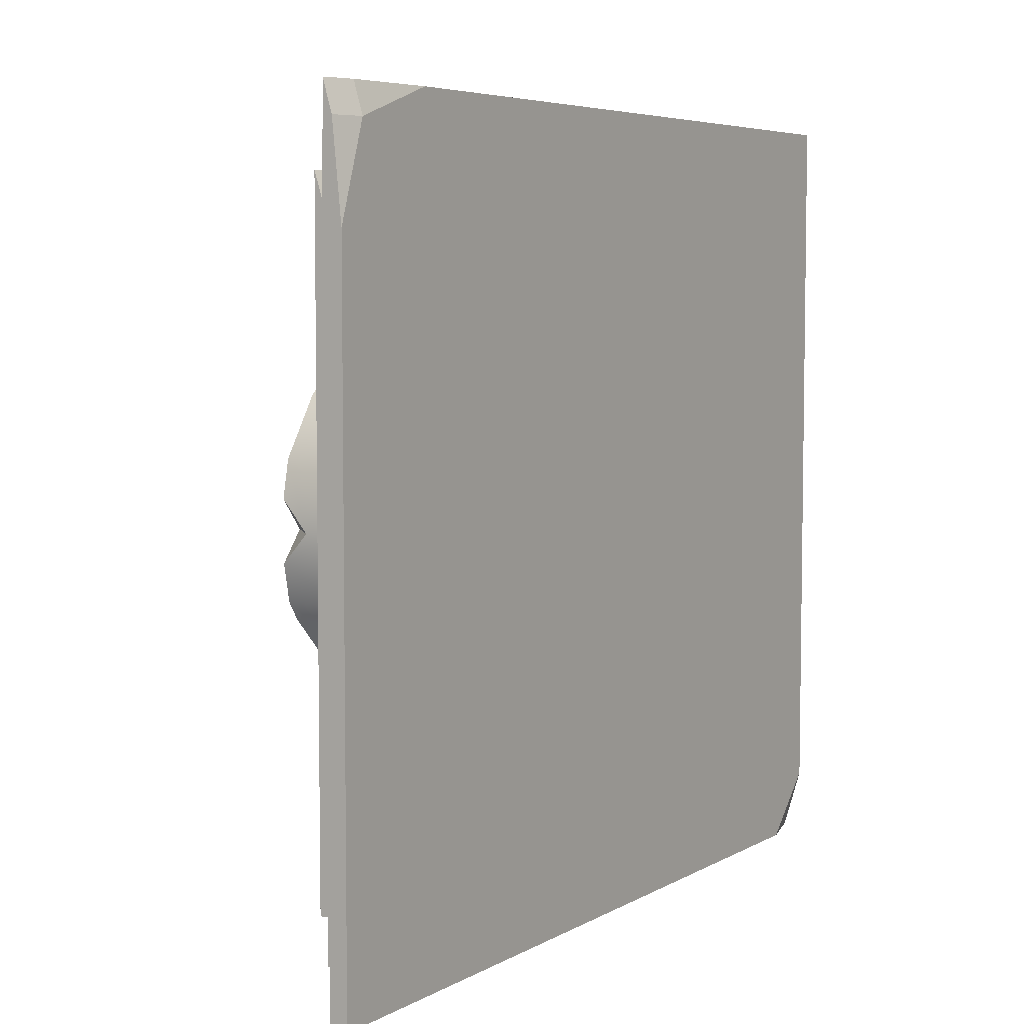
<metadata>
{"format":"obj","ext":"obj","renderer":"f3d","projection":"perspective","resolution":1024,"background":"white","views":[{"elev":5.6,"azim":-58.1,"up":"+Y"}]}
</metadata>
<code>
g Top Column
v 1.135 0.9077 0.2643
v 1.208 0.6729 0.2832
v 1.135 0.9077 0.2643
v 1.035 1.008 0.2643
v 1.02 0.9063 0.235
v 1.035 1.008 0.2643
v 0.6509 0.706 0.02513
v 0.3679 0.682 0
v 0.6509 0.706 0.02513
v -0.8547 -0.7177 0.08077
v -1.013 -0.9001 0.2284
v -0.8547 -0.7177 0.08077
v -0.6509 -0.706 0.02513
v -0.3679 -0.682 0
v -0.6509 -0.706 0.02513
v 0.8547 0.7177 0.08077
v 1.013 0.9001 0.2284
v 0.8547 0.7177 0.08077
v -1.466 0.902 0.5636
v -1.466 1.202 0.5342
v -1.366 1.202 0.5636
v -1.066 1.302 0.5636
v -1.366 1.202 0.5636
v -1.366 1.302 0.5342
v 1.035 1.008 0.2643
v 1.108 1.073 0.3146
v 1.035 1.008 0.2643
v 1.135 0.9077 0.2643
v 1.135 0.9077 0.2643
v 1.035 1.008 0.2643
v 1.02 0.9063 0.235
v 1.135 0.9077 0.2643
v 1.035 1.008 0.2643
v 0.8081 1.073 0.2832
v 1.035 1.008 0.2643
v 1.108 1.073 0.3146
v 1.208 1.073 0.346
v 1.108 1.073 0.3146
v 1.208 0.9729 0.3146
v 1.208 0.6729 0.2832
v 1.208 0.9729 0.3146
v 1.135 0.9077 0.2643
v 1.466 -1.302 0.5049
v 1.266 -1.302 0.5636
v 1.466 -1.102 0.5636
v 0.6509 0.706 0.02513
v 0.8123 0.7605 0.08223
v 0.6509 0.706 0.02513
v 0.8547 0.7177 0.08077
v 0.7933 0.5631 0.02367
v 0.8547 0.7177 0.08077
v 0.6679 0.582 0
v 0.7933 0.5631 0.02367
v 0.8547 0.7177 0.08077
v 0.6679 0.582 0
v 0.8123 0.7605 0.08223
v 0.6509 0.706 0.02513
v 0.7679 0.282 0
v 0.7933 0.5631 0.02367
v 0.6679 0.582 0
v 0.3679 0.682 0
v 0.6679 0.582 0
v 0.6509 0.706 0.02513
v 0.7339 0.73 0.05026
v 0.6509 0.706 0.02513
v 0.8123 0.7605 0.08223
v 1.013 0.9001 0.2284
v 0.8123 0.7605 0.08223
v 0.8547 0.7177 0.08077
v 0.8188 0.6443 0.04733
v 0.8547 0.7177 0.08077
v 0.7933 0.5631 0.02367
v -0.6509 -0.706 0.02513
v -0.8123 -0.7605 0.08223
v -0.6509 -0.706 0.02513
v -0.8547 -0.7177 0.08077
v -0.7933 -0.5631 0.02367
v -0.8547 -0.7177 0.08077
v -0.6509 -0.706 0.02513
v -0.6679 -0.582 0
v -0.7933 -0.5631 0.02367
v -0.6509 -0.706 0.02513
v -0.8547 -0.7177 0.08077
v -0.8123 -0.7605 0.08223
v -0.3679 -0.682 0
v -0.6679 -0.582 0
v -0.6509 -0.706 0.02513
v -0.7339 -0.73 0.05026
v -0.6509 -0.706 0.02513
v -0.8123 -0.7605 0.08223
v -1.013 -0.9001 0.2284
v -0.8123 -0.7605 0.08223
v -0.8547 -0.7177 0.08077
v -0.8188 -0.6443 0.04733
v -0.8547 -0.7177 0.08077
v -0.7933 -0.5631 0.02367
v -0.7679 -0.282 0
v -0.7933 -0.5631 0.02367
v -0.6679 -0.582 0
v -1.208 1.073 0.2832
v -1.108 1.073 0.3146
v -1.208 0.9729 0.3146
v -1.208 0.6729 0.346
v -1.208 0.9729 0.3146
v -1.266 1.025 0.3712
v -1.325 1.177 0.3964
v -1.266 1.025 0.3712
v -1.166 1.125 0.3712
v -0.8081 1.073 0.346
v -1.166 1.125 0.3712
v -1.108 1.073 0.3146
v 0.3873 0.508 -0.1924
v 0.3296 0.5371 -0.1924
v 0.3873 0.508 -0.1924
v 0.3478 0.5643 -0.1597
v 0.4054 0.5352 -0.1597
v 0.3478 0.5643 -0.1597
v 0.3478 -0.6021 -0.1597
v 0.3478 -0.6021 -0.1597
v 0.3296 -0.5749 -0.1924
v 0.5157 0.455 -0.1924
v 0.4054 0.5352 -0.1597
v 0.3873 0.508 -0.1924
v 0.2177 -0.6431 -0.1924
v 0.3478 -0.6021 -0.1597
v 0.3296 -0.5749 -0.1924
v 0.2177 0.6053 -0.1924
v 0.3296 0.5371 -0.1924
v 0.3478 0.5643 -0.1597
v 0.379 0.5544 -0.02332
v 0.3478 0.5643 -0.1597
v 0.4054 0.5352 -0.1597
v 0.5821 0.4066 -0.1924
v 0.4054 0.5352 -0.1597
v 0.5157 0.455 -0.1924
v 0.379 0.5544 0.005854
v 0.5821 0.4066 0.005854
v 0.3478 0.5643 -0.1597
v 0.2177 0.6053 -0.1924
v 0.3478 0.5643 -0.1597
v 0.1297 0.6331 0.005854
v 0.1297 0.6331 -0.1924
v -0.1355 0.6331 0.005854
v -0.1355 0.6331 -0.08875
v -0.03187 0.6331 -0.1924
v -0.2343 0.6019 -0.1924
v -0.3847 0.5544 0.005854
v -0.3847 0.5544 -0.1924
v -0.5879 0.4066 0.005854
v -0.5879 0.4066 -0.1924
v -0.5879 -0.4445 -0.02332
v -0.5615 -0.4637 -0.1597
v -0.6061 -0.4172 -0.1597
v 0.5157 -0.4928 -0.1924
v 0.3873 -0.5458 -0.1924
v 0.4054 -0.573 -0.1597
v 0.379 -0.5923 -0.02332
v 0.4054 -0.573 -0.1597
v 0.3478 -0.6021 -0.1597
v 0.3478 -0.6021 -0.1597
v 0.3478 -0.6021 -0.1597
v 0.1297 -0.6709 -0.1924
v 0.2177 -0.6431 -0.1924
v 0.379 -0.5923 0.005854
v 0.4054 -0.573 -0.1597
v 0.5157 -0.4928 -0.1924
v 0.5821 -0.4445 0.005854
v 0.5821 -0.4445 -0.1924
v 0.1297 -0.6709 0.005854
v -0.03187 -0.6709 -0.1924
v -0.1355 -0.6709 0.005854
v -0.1355 -0.6709 -0.08875
v -0.3847 -0.5923 -0.1924
v -0.2343 -0.6397 -0.1924
v -0.3847 -0.5923 0.005854
v -0.4512 -0.5439 -0.1924
v -0.5879 -0.4445 0.005854
v -0.5615 -0.4637 -0.1597
v -0.5879 -0.4445 -0.02332
v 0.7608 -0.01891 -0.08875
v 0.6572 -0.01891 -0.1924
v 0.7402 -0.1205 -0.1924
v 0.6572 -0.01891 -0.1924
v 0.7608 -0.01891 -0.08875
v 0.7402 0.08265 -0.1924
v -0.1149 0.5315 -0.1924
v -0.1355 0.6331 -0.08875
v -0.2343 0.6019 -0.1924
v -0.1355 0.6331 -0.08875
v -0.1149 0.5315 -0.1924
v -0.03187 0.6331 -0.1924
v -0.663 -0.01891 -0.1924
v -0.7666 -0.01891 -0.08875
v -0.7459 -0.1205 -0.1924
v -0.7666 -0.01891 -0.08875
v -0.663 -0.01891 -0.1924
v -0.7459 0.08265 -0.1924
v -0.1149 -0.5693 -0.1924
v -0.1355 -0.6709 -0.08875
v -0.03187 -0.6709 -0.1924
v -0.1355 -0.6709 -0.08875
v -0.1149 -0.5693 -0.1924
v -0.2343 -0.6397 -0.1924
v -0.7679 0.682 0
v 0.6679 0.582 0
v 0.3679 0.682 0
v 0.7679 0.282 0
v -0.7679 -0.282 0
v 0.7679 -0.682 0
v -0.6679 -0.582 0
v -0.3679 -0.682 0
v -1.466 -1.302 0.5636
v 1.466 -1.102 0.5636
v 1.266 -1.302 0.5636
v 1.466 1.302 0.5636
v -1.466 0.902 0.5636
v -1.366 1.202 0.5636
v -1.066 1.302 0.5636
v -0.7339 -0.7081 0.07112
v 0.8784 -0.8365 0.2056
v 0.7339 -0.7081 0.07112
v -0.8784 -0.8365 0.2056
v 0.7982 -0.6443 0.06944
v 0.949 0.7782 0.2098
v 0.7982 0.6443 0.06944
v 0.949 -0.7782 0.2098
v 0.7339 0.7081 0.07112
v -0.8784 0.8365 0.2056
v -0.7339 0.7081 0.07112
v 0.8784 0.8365 0.2056
v -0.7982 0.6443 0.06944
v -0.949 -0.7782 0.2098
v -0.7982 -0.6443 0.06944
v -0.949 0.7782 0.2098
v -1.02 -0.9063 0.235
v 1.208 -1.073 0.2832
v 1.02 -0.9063 0.235
v -1.208 -1.073 0.2832
v 1.02 0.9063 0.235
v 1.208 0.6729 0.2832
v 1.135 0.9077 0.2643
v 1.02 -0.9063 0.235
v 1.208 -1.073 0.2832
v 1.02 0.9063 0.235
v -1.208 1.073 0.2832
v -1.02 0.9063 0.235
v 1.035 1.008 0.2643
v 0.8081 1.073 0.2832
v -1.02 0.9063 0.235
v -1.208 -1.073 0.2832
v -1.02 -0.9063 0.235
v -1.208 1.073 0.2832
v -1.208 -1.073 0.2832
v 1.208 -1.073 0.346
v 1.208 -1.073 0.2832
v -1.208 -1.073 0.346
v 1.208 -1.073 0.2832
v 1.208 0.9729 0.3146
v 1.208 0.6729 0.2832
v 1.208 1.073 0.346
v 1.208 -1.073 0.346
v -1.208 1.073 0.2832
v -0.8081 1.073 0.346
v -1.108 1.073 0.3146
v 0.8081 1.073 0.2832
v 1.208 1.073 0.346
v 1.108 1.073 0.3146
v -1.208 1.073 0.2832
v -1.208 -1.073 0.346
v -1.208 -1.073 0.2832
v -1.208 0.9729 0.3146
v -1.208 0.6729 0.346
v -1.208 -1.073 0.346
v 1.325 -1.177 0.3964
v 1.208 -1.073 0.346
v -1.325 -1.177 0.3964
v 1.208 -1.073 0.346
v 1.325 1.177 0.3964
v 1.208 1.073 0.346
v 1.325 -1.177 0.3964
v 1.208 1.073 0.346
v -1.166 1.125 0.3712
v -0.8081 1.073 0.346
v -1.325 1.177 0.3964
v 1.325 1.177 0.3964
v -1.208 0.6729 0.346
v -1.325 -1.177 0.3964
v -1.208 -1.073 0.346
v -1.325 1.177 0.3964
v -1.266 1.025 0.3712
v -1.325 -1.177 0.3964
v 1.325 -1.177 0.4546
v 1.325 -1.177 0.3964
v -1.325 -1.177 0.4546
v 1.325 -1.177 0.3964
v 1.325 1.177 0.4546
v 1.325 1.177 0.3964
v 1.325 -1.177 0.4546
v 1.325 1.177 0.3964
v -1.325 1.177 0.4546
v -1.325 1.177 0.3964
v 1.325 1.177 0.4546
v -1.325 1.177 0.3964
v -1.325 -1.177 0.4546
v -1.325 -1.177 0.3964
v -1.325 1.177 0.4546
v -1.325 -1.177 0.4546
v 1.466 -1.302 0.5049
v 1.325 -1.177 0.4546
v -1.466 -1.302 0.5049
v 1.325 -1.177 0.4546
v 1.466 1.302 0.5049
v 1.325 1.177 0.4546
v 1.466 -1.302 0.5049
v 1.325 1.177 0.4546
v -1.466 1.302 0.5049
v -1.325 1.177 0.4546
v 1.466 1.302 0.5049
v -1.325 1.177 0.4546
v -1.466 -1.302 0.5049
v -1.325 -1.177 0.4546
v -1.466 1.302 0.5049
v -1.466 -1.302 0.5049
v 1.266 -1.302 0.5636
v 1.466 -1.302 0.5049
v -1.466 -1.302 0.5636
v 1.466 -1.302 0.5049
v 1.466 1.302 0.5636
v 1.466 1.302 0.5049
v 1.466 -1.102 0.5636
v -1.466 1.302 0.5049
v -1.066 1.302 0.5636
v -1.366 1.302 0.5342
v 1.466 1.302 0.5049
v 1.466 1.302 0.5636
v -1.466 1.302 0.5049
v -1.466 -1.302 0.5636
v -1.466 -1.302 0.5049
v -1.466 1.202 0.5342
v -1.466 0.902 0.5636
v 0.6509 0.706 0.02513
v 0.7339 0.73 0.05026
v 0.3679 0.682 0
v -0.7339 0.73 0.05026
v -0.7679 0.682 0
v -0.8784 0.8583 0.1847
v -1.02 0.9063 0.235
v 0.8784 0.8583 0.1847
v 1.02 0.9063 0.235
v 0.8123 0.7605 0.08223
v 1.013 0.9001 0.2284
v -0.7679 0.682 0
v -0.7933 -0.5631 0.02367
v -0.7679 -0.282 0
v -0.8188 -0.6443 0.04733
v -0.8188 0.6443 0.04733
v -1.02 0.9063 0.235
v -0.9696 0.7782 0.1876
v -1.02 -0.9063 0.235
v -0.9696 -0.7782 0.1876
v -1.013 -0.9001 0.2284
v -0.8547 -0.7177 0.08077
v -0.6509 -0.706 0.02513
v -0.7339 -0.73 0.05026
v -0.3679 -0.682 0
v 0.7339 -0.73 0.05026
v 0.7679 -0.682 0
v 0.8784 -0.8583 0.1847
v 1.02 -0.9063 0.235
v -0.8784 -0.8583 0.1847
v -1.02 -0.9063 0.235
v -0.8123 -0.7605 0.08223
v -1.013 -0.9001 0.2284
v 0.7679 -0.682 0
v 0.7933 0.5631 0.02367
v 0.7679 0.282 0
v 0.8188 0.6443 0.04733
v 0.8188 -0.6443 0.04733
v 1.02 -0.9063 0.235
v 0.9696 -0.7782 0.1876
v 1.02 0.9063 0.235
v 0.9696 0.7782 0.1876
v 1.013 0.9001 0.2284
v 0.8547 0.7177 0.08077
v 0.7339 0.73 0.05026
v -0.7339 0.7081 0.07112
v -0.7339 0.73 0.05026
v 0.7339 0.7081 0.07112
v -0.7339 0.73 0.05026
v -0.8784 0.8365 0.2056
v -0.8784 0.8583 0.1847
v -0.7339 0.7081 0.07112
v -0.8784 0.8583 0.1847
v 0.8784 0.8365 0.2056
v 0.8784 0.8583 0.1847
v -0.8784 0.8365 0.2056
v 0.8784 0.8583 0.1847
v 0.7339 0.7081 0.07112
v 0.7339 0.73 0.05026
v 0.8784 0.8365 0.2056
v 0.8188 -0.6443 0.04733
v 0.7982 0.6443 0.06944
v 0.8188 0.6443 0.04733
v 0.7982 -0.6443 0.06944
v 0.8188 0.6443 0.04733
v 0.949 0.7782 0.2098
v 0.9696 0.7782 0.1876
v 0.7982 0.6443 0.06944
v 0.9696 0.7782 0.1876
v 0.949 -0.7782 0.2098
v 0.9696 -0.7782 0.1876
v 0.949 0.7782 0.2098
v 0.9696 -0.7782 0.1876
v 0.7982 -0.6443 0.06944
v 0.8188 -0.6443 0.04733
v 0.949 -0.7782 0.2098
v -0.8188 0.6443 0.04733
v -0.7982 -0.6443 0.06944
v -0.8188 -0.6443 0.04733
v -0.7982 0.6443 0.06944
v -0.8188 -0.6443 0.04733
v -0.949 -0.7782 0.2098
v -0.9696 -0.7782 0.1876
v -0.7982 -0.6443 0.06944
v -0.9696 -0.7782 0.1876
v -0.949 0.7782 0.2098
v -0.9696 0.7782 0.1876
v -0.949 -0.7782 0.2098
v -0.9696 0.7782 0.1876
v -0.7982 0.6443 0.06944
v -0.8188 0.6443 0.04733
v -0.949 0.7782 0.2098
v -0.7339 -0.73 0.05026
v 0.7339 -0.7081 0.07112
v 0.7339 -0.73 0.05026
v -0.7339 -0.7081 0.07112
v 0.7339 -0.73 0.05026
v 0.8784 -0.8365 0.2056
v 0.8784 -0.8583 0.1847
v 0.7339 -0.7081 0.07112
v 0.8784 -0.8583 0.1847
v -0.8784 -0.8365 0.2056
v -0.8784 -0.8583 0.1847
v 0.8784 -0.8365 0.2056
v -0.8784 -0.8583 0.1847
v -0.7339 -0.7081 0.07112
v -0.7339 -0.73 0.05026
v -0.8784 -0.8365 0.2056
v -1.466 1.202 0.5342
v -1.366 1.302 0.5342
v -1.366 1.202 0.5636
v -1.466 1.302 0.5049
v 1.035 1.008 0.2643
v 1.208 0.9729 0.3146
v 1.108 1.073 0.3146
v 1.135 0.9077 0.2643
v -1.208 0.9729 0.3146
v -1.166 1.125 0.3712
v -1.266 1.025 0.3712
v -1.108 1.073 0.3146
v 0.7148 0.2075 -0.1924
v 0.5821 0.4066 0.005854
v 0.5821 0.4066 -0.1924
v 0.7148 0.2075 0.005854
v 0.7402 0.08265 -0.1924
v 0.7608 -0.01891 0.005854
v 0.7608 -0.01891 -0.08875
v 0.7148 -0.2453 -0.1924
v 0.7402 -0.1205 -0.1924
v 0.7148 -0.2453 0.005854
v 0.5821 -0.4445 -0.1924
v 0.5821 -0.4445 0.005854
v -0.7205 0.2075 0.005854
v -0.5879 0.4066 -0.1924
v -0.5879 0.4066 0.005854
v -0.7205 0.2075 -0.1924
v -0.7666 -0.01891 0.005854
v -0.7666 -0.01891 -0.08875
v -0.7459 0.08265 -0.1924
v -0.7459 -0.1205 -0.1924
v -0.7205 -0.2453 0.005854
v -0.7205 -0.2453 -0.1924
v -0.5879 -0.4445 0.005854
v -0.5879 -0.4445 -0.02332
v -0.6061 -0.4172 -0.1597
v -0.6816 -0.3038 -0.1924
v 0.7148 0.2075 -0.1924
v 0.6572 -0.01891 -0.1924
v 0.7402 0.08265 -0.1924
v 0.379 -0.01891 -0.1924
v 0.7402 -0.1205 -0.1924
v 0.3559 0.09431 -0.1924
v 0.5821 0.4066 -0.1924
v -0.002893 -0.01891 -0.1924
v 0.2896 0.1939 -0.1924
v 0.3559 -0.1321 -0.1924
v 0.7148 -0.2453 -0.1924
v 0.5157 0.455 -0.1924
v 0.2896 -0.2317 -0.1924
v 0.5821 -0.4445 -0.1924
v 0.188 0.2678 -0.1924
v 0.188 -0.3056 -0.1924
v 0.3873 0.508 -0.1924
v 0.3873 0.508 -0.1924
v 0.2852 0.4137 -0.1924
v 0.3296 0.5371 -0.1924
v 0.1297 0.6331 -0.1924
v 0.2177 0.6053 -0.1924
v 0.06341 0.3071 -0.1924
v -0.03187 0.6331 -0.1924
v -0.0692 0.3071 -0.1924
v -0.1149 0.5315 -0.1924
v -0.1938 0.2678 -0.1924
v 0.06341 -0.3449 -0.1924
v -0.2954 0.1939 -0.1924
v -0.3847 0.5544 -0.1924
v -0.2343 0.6019 -0.1924
v -0.5879 0.4066 -0.1924
v -0.7205 0.2075 -0.1924
v -0.3617 0.09431 -0.1924
v -0.7459 0.08265 -0.1924
v -0.3847 -0.01891 -0.1924
v -0.663 -0.01891 -0.1924
v -0.7205 -0.2453 -0.1924
v -0.7459 -0.1205 -0.1924
v -0.3617 -0.1321 -0.1924
v -0.6816 -0.3038 -0.1924
v -0.2954 -0.2317 -0.1924
v -0.5796 -0.398 -0.1924
v -0.4512 -0.345 -0.1924
v -0.535 -0.4445 -0.1924
v -0.3847 -0.5923 -0.1924
v -0.4512 -0.5439 -0.1924
v -0.1938 -0.3056 -0.1924
v -0.2343 -0.6397 -0.1924
v -0.0692 -0.3449 -0.1924
v -0.1149 -0.5693 -0.1924
v 0.1297 -0.6709 -0.1924
v -0.03187 -0.6709 -0.1924
v 0.2177 -0.6431 -0.1924
v 0.3296 -0.5749 -0.1924
v 0.2852 -0.4515 -0.1924
v 0.3873 -0.5458 -0.1924
v 0.5157 -0.4928 -0.1924
v 0.3873 0.508 -0.1924
v 0.3478 0.5643 -0.1597
v 0.3296 0.5371 -0.1924
v 0.4054 0.5352 -0.1597
v 0.3296 -0.5749 -0.1924
v 0.4054 -0.573 -0.1597
v 0.3873 -0.5458 -0.1924
v 0.3478 -0.6021 -0.1597
v -0.6816 -0.3038 -0.1924
v -0.6061 -0.4172 -0.1597
v -0.5796 -0.398 -0.1924
v -0.5615 -0.4637 -0.1597
v -0.535 -0.4445 -0.1924
v -0.4512 -0.5439 -0.1924
v 0.7608 -0.01891 0.005854
v 0.3559 0.09431 0.005854
v 0.7148 0.2075 0.005854
v 0.379 -0.01891 0.005854
v 0.7148 -0.2453 0.005854
v -0.002893 -0.01891 0.005854
v 0.3559 -0.1321 0.005854
v 0.2896 0.1939 0.005854
v 0.5821 -0.4445 0.005854
v 0.5821 0.4066 0.005854
v 0.2896 -0.2317 0.005854
v 0.379 -0.5923 0.005854
v 0.188 0.2678 0.005854
v 0.379 0.5544 0.005854
v 0.188 -0.3056 0.005854
v 0.1297 -0.6709 0.005854
v 0.06341 0.3071 0.005854
v 0.1297 0.6331 0.005854
v 0.06341 -0.3449 0.005854
v -0.1355 -0.6709 0.005854
v -0.0692 0.3071 0.005854
v -0.0692 -0.3449 0.005854
v -0.1938 0.2678 0.005854
v -0.1355 0.6331 0.005854
v -0.3847 -0.5923 0.005854
v -0.3847 0.5544 0.005854
v -0.1938 -0.3056 0.005854
v -0.5879 -0.4445 0.005854
v -0.2954 0.1939 0.005854
v -0.5879 0.4066 0.005854
v -0.2954 -0.2317 0.005854
v -0.7205 -0.2453 0.005854
v -0.3617 0.09431 0.005854
v -0.7205 0.2075 0.005854
v -0.3617 -0.1321 0.005854
v -0.7666 -0.01891 0.005854
v -0.3847 -0.01891 0.005854
g Top Column_0
f 3 2 1
f 6 5 4
f 9 8 7
f 12 11 10
f 15 14 13
f 18 17 16
f 21 20 19
f 24 23 22
f 27 26 25
f 30 29 28
f 33 32 31
f 36 35 34
f 39 38 37
f 42 41 40
f 45 44 43
f 48 47 46
f 51 50 49
f 54 53 52
f 56 54 55
f 57 56 55
f 60 59 58
f 63 62 61
f 66 65 64
f 69 68 67
f 72 71 70
f 75 74 73
f 78 77 76
f 81 80 79
f 83 81 82
f 84 83 82
f 87 86 85
f 90 89 88
f 93 92 91
f 96 95 94
f 99 98 97
f 102 101 100
f 105 104 103
f 108 107 106
f 111 110 109
f 114 113 112
f 117 116 115
f 120 119 118
f 123 122 121
f 126 125 124
f 129 128 127
f 132 131 130
f 134 130 133
f 135 134 133
f 130 136 133
f 136 137 133
f 138 136 130
f 139 136 138
f 140 139 138
f 141 136 139
f 142 141 139
f 143 141 142
f 144 143 142
f 145 144 142
f 146 143 144
f 147 143 146
f 148 147 146
f 147 148 149
f 150 149 148
f 153 152 151
f 156 155 154
f 159 158 157
f 161 157 160
f 160 157 162
f 163 160 162
f 157 164 162
f 165 164 157
f 166 164 165
f 167 164 166
f 168 167 166
f 164 169 162
f 162 169 170
f 169 171 170
f 170 171 172
f 172 171 173
f 174 172 173
f 171 175 173
f 173 175 176
f 175 177 176
f 176 177 178
f 178 177 179
f 182 181 180
f 185 184 183
f 188 187 186
f 191 190 189
f 194 193 192
f 197 196 195
f 200 199 198
f 203 202 201
f 206 205 204
f 205 207 204
f 204 207 208
f 207 209 208
f 208 209 210
f 210 209 211
f 214 213 212
f 213 215 212
f 215 216 212
f 217 216 215
f 218 217 215
f 221 220 219
f 222 219 220
f 225 224 223
f 226 223 224
f 229 228 227
f 230 227 228
f 233 232 231
f 234 231 232
f 237 236 235
f 238 235 236
f 241 240 239
f 239 240 242
f 240 243 242
f 246 245 244
f 247 244 245
f 248 247 245
f 251 250 249
f 252 249 250
f 255 254 253
f 256 253 254
f 259 258 257
f 258 260 257
f 260 261 257
f 264 263 262
f 262 263 265
f 263 266 265
f 265 266 267
f 270 269 268
f 271 268 269
f 272 271 269
f 275 274 273
f 276 273 274
f 279 278 277
f 280 277 278
f 283 282 281
f 282 284 281
f 284 285 281
f 288 287 286
f 287 289 286
f 286 289 290
f 293 292 291
f 294 291 292
f 297 296 295
f 298 295 296
f 301 300 299
f 302 299 300
f 305 304 303
f 306 303 304
f 309 308 307
f 310 307 308
f 313 312 311
f 314 311 312
f 317 316 315
f 318 315 316
f 321 320 319
f 322 319 320
f 325 324 323
f 324 326 323
f 329 328 327
f 330 327 328
f 333 332 331
f 331 332 334
f 332 335 334
f 338 337 336
f 339 336 337
f 340 339 337
f 343 342 341
f 344 342 343
f 345 344 343
f 344 345 346
f 347 346 345
f 346 347 348
f 349 348 347
f 342 348 349
f 350 342 349
f 351 350 349
f 354 353 352
f 353 355 352
f 355 356 352
f 352 356 357
f 358 357 356
f 357 358 359
f 360 359 358
f 359 360 361
f 360 355 361
f 361 355 362
f 365 364 363
f 366 364 365
f 367 366 365
f 366 367 368
f 369 368 367
f 368 369 370
f 371 370 369
f 364 370 371
f 372 364 371
f 373 372 371
f 376 375 374
f 375 377 374
f 377 378 374
f 374 378 379
f 380 379 378
f 379 380 381
f 382 381 380
f 381 382 383
f 382 377 383
f 383 377 384
f 387 386 385
f 388 385 386
f 391 390 389
f 392 389 390
f 395 394 393
f 396 393 394
f 399 398 397
f 400 397 398
f 403 402 401
f 404 401 402
f 407 406 405
f 408 405 406
f 411 410 409
f 412 409 410
f 415 414 413
f 416 413 414
f 419 418 417
f 420 417 418
f 423 422 421
f 424 421 422
f 427 426 425
f 428 425 426
f 431 430 429
f 432 429 430
f 435 434 433
f 436 433 434
f 439 438 437
f 440 437 438
f 443 442 441
f 444 441 442
f 447 446 445
f 448 445 446
f 451 450 449
f 449 450 452
f 455 454 453
f 454 456 453
f 459 458 457
f 458 460 457
f 463 462 461
f 464 461 462
f 461 464 465
f 464 466 465
f 465 466 467
f 467 466 468
f 469 467 468
f 466 470 468
f 468 470 471
f 472 471 470
f 475 474 473
f 476 473 474
f 477 473 476
f 478 477 476
f 479 478 476
f 480 477 478
f 481 477 480
f 482 481 480
f 483 481 482
f 484 483 482
f 485 484 482
f 486 485 482
f 489 488 487
f 488 490 487
f 491 490 488
f 490 492 487
f 487 492 493
f 490 494 492
f 492 494 495
f 495 493 492
f 496 494 490
f 496 490 491
f 497 496 491
f 493 495 498
f 496 497 499
f 499 494 496
f 500 499 497
f 495 501 498
f 495 494 501
f 502 499 500
f 502 494 499
f 498 501 503
f 504 498 503
f 503 501 505
f 506 503 505
f 506 505 507
f 505 501 507
f 508 506 507
f 501 509 507
f 501 494 509
f 507 509 510
f 509 511 510
f 509 494 511
f 510 511 512
f 511 494 513
f 514 494 502
f 513 494 515
f 512 511 516
f 511 513 516
f 517 512 516
f 516 513 518
f 515 518 513
f 518 515 519
f 520 519 515
f 515 494 520
f 519 520 521
f 520 522 521
f 520 494 522
f 521 522 523
f 523 522 524
f 525 523 524
f 522 526 524
f 522 494 526
f 524 526 527
f 526 528 527
f 526 494 528
f 527 528 529
f 529 528 530
f 531 529 530
f 531 530 532
f 530 528 532
f 533 531 532
f 528 534 532
f 528 494 534
f 532 534 535
f 534 494 536
f 534 536 535
f 535 536 537
f 536 494 514
f 537 536 538
f 536 514 538
f 539 537 538
f 538 514 540
f 514 502 540
f 540 502 541
f 541 502 542
f 542 502 500
f 543 541 542
f 543 542 500
f 544 543 500
f 547 546 545
f 546 548 545
f 551 550 549
f 550 552 549
f 555 554 553
f 556 554 555
f 557 556 555
f 556 557 558
f 561 560 559
f 562 559 560
f 559 562 563
f 560 564 562
f 562 564 565
f 565 563 562
f 566 564 560
f 560 561 566
f 563 565 567
f 568 566 561
f 569 567 565
f 565 564 569
f 567 569 570
f 566 568 571
f 571 564 566
f 572 571 568
f 573 570 569
f 569 564 573
f 570 573 574
f 571 572 575
f 575 564 571
f 576 575 572
f 577 574 573
f 573 564 577
f 574 577 578
f 575 576 579
f 579 564 575
f 577 564 580
f 580 578 577
f 581 564 579
f 582 579 576
f 579 582 581
f 578 580 583
f 584 581 582
f 585 583 580
f 580 564 585
f 583 585 586
f 581 584 587
f 587 564 581
f 588 587 584
f 589 586 585
f 585 564 589
f 586 589 590
f 587 588 591
f 591 564 587
f 592 591 588
f 593 590 589
f 589 564 593
f 590 593 594
f 591 592 595
f 595 564 591
f 594 595 592
f 595 594 593
f 593 564 595

</code>
